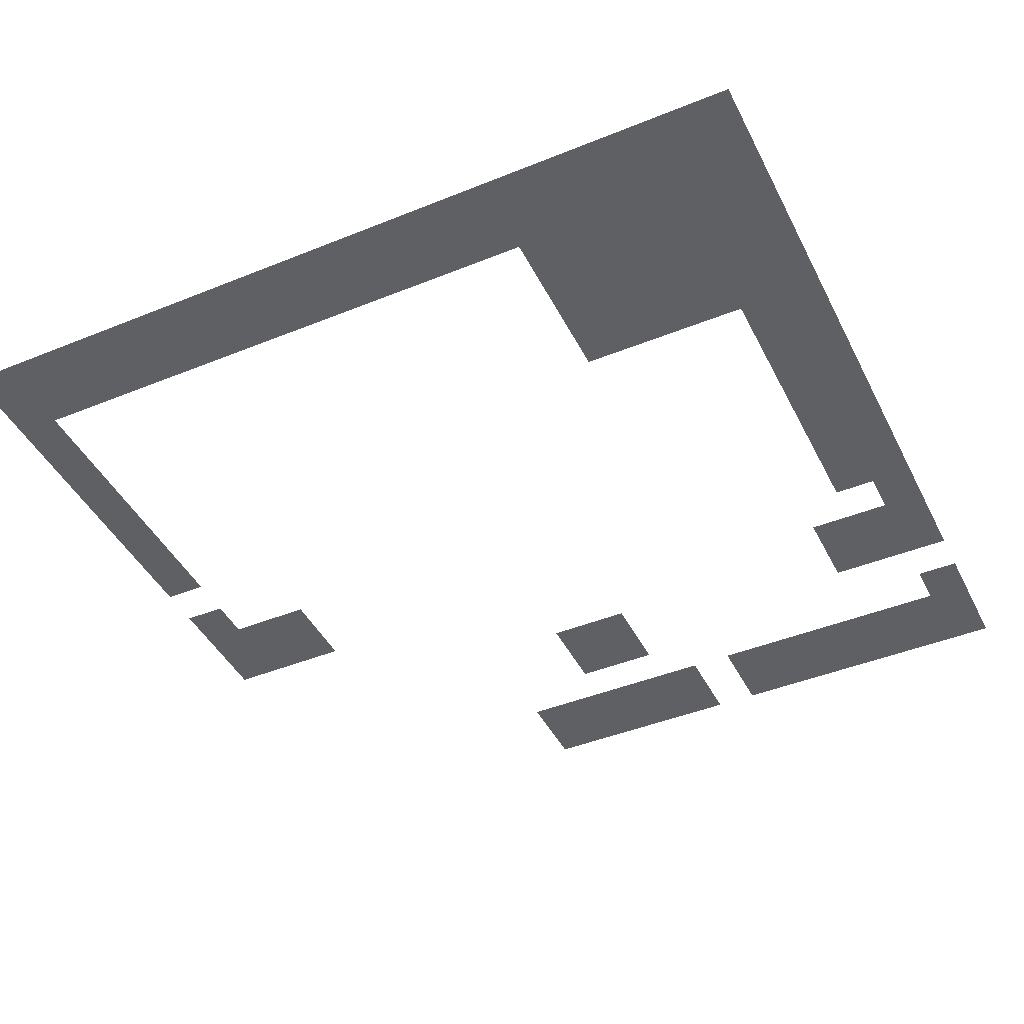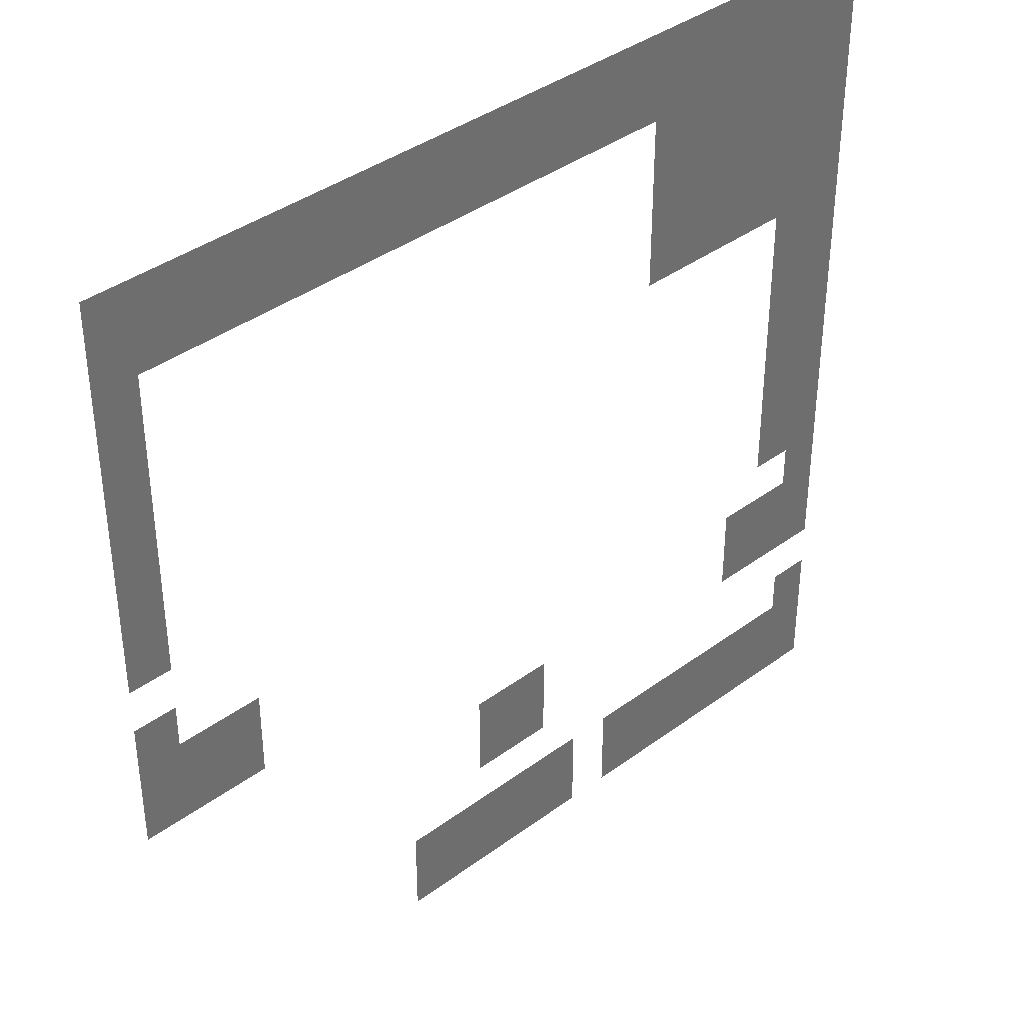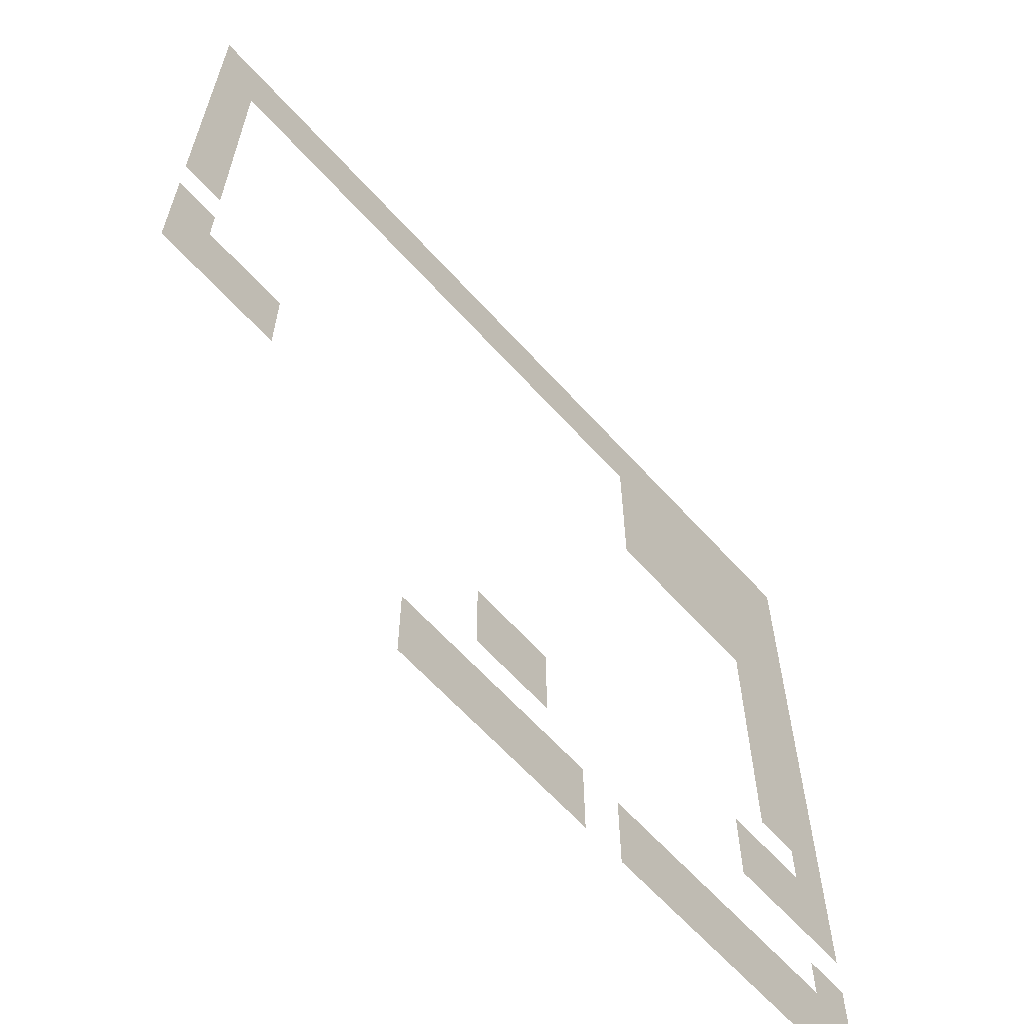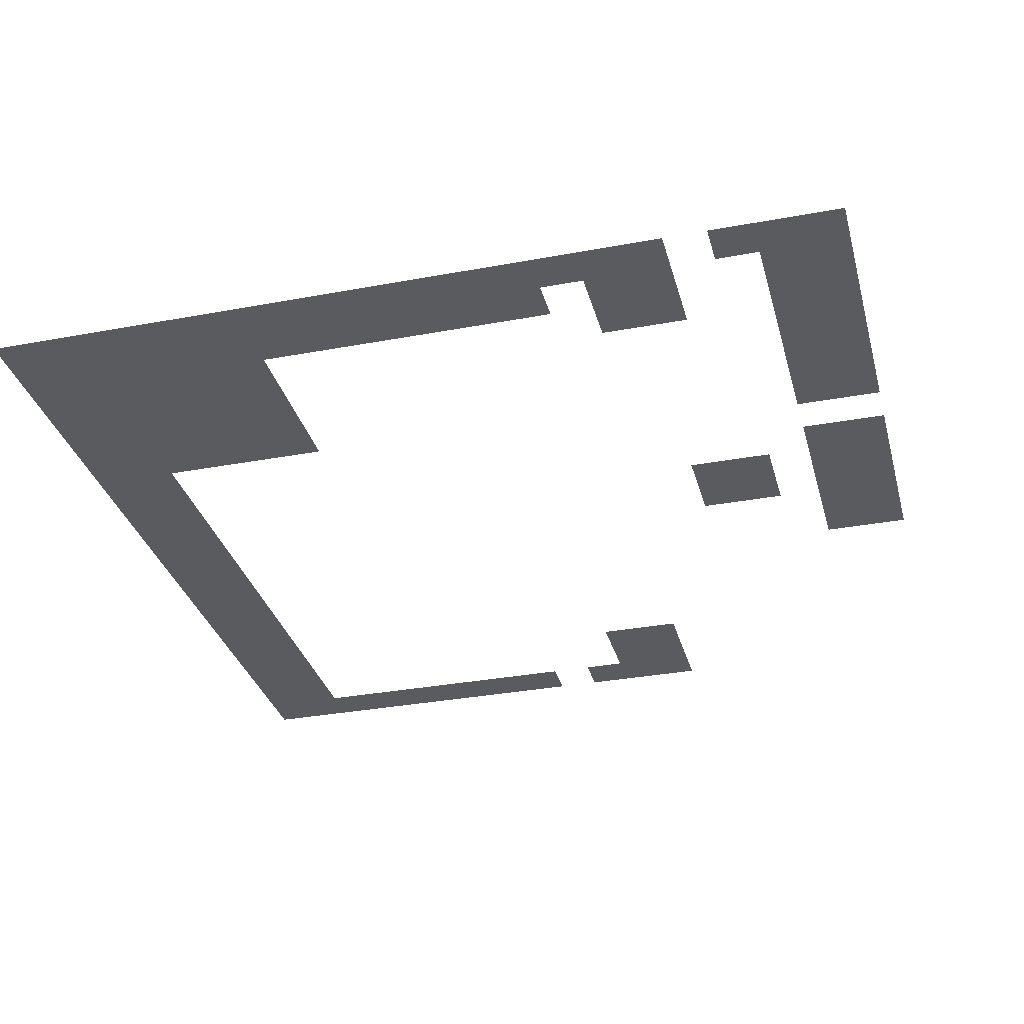
<metadata>
{"format":"obj","ext":"obj","renderer":"f3d","projection":"perspective","resolution":1024,"background":"white","views":[{"elev":-43.8,"azim":-154.5,"up":"+Z"},{"elev":38.7,"azim":137.1,"up":"+Y"},{"elev":-63.8,"azim":132.1,"up":"+Y"},{"elev":-32.4,"azim":-75.4,"up":"+Z"}]}
</metadata>
<code>
v 0 -1 0
v -1 -1 0
v -1 0 0
v 0 0 0
v -1 -1 0
v -2 -1 0
v -2 0 0
v -1 0 0
v -2 -1 0
v -3 -1 0
v -3 0 0
v -2 0 0
v -3 -1 0
v -4 -1 0
v -4 0 0
v -3 0 0
v -4 -1 0
v -5 -1 0
v -5 0 0
v -4 0 0
v -5 -1 0
v -6 -1 0
v -6 0 0
v -5 0 0
v -6 -1 0
v -7 -1 0
v -7 0 0
v -6 0 0
v -7 -1 0
v -8 -1 0
v -8 0 0
v -7 0 0
v -8 -1 0
v -9 -1 0
v -9 0 0
v -8 0 0
v -9 -1 0
v -10 -1 0
v -10 0 0
v -9 0 0
v -10 -1 0
v -11 -1 0
v -11 0 0
v -10 0 0
v -11 -1 0
v -12 -1 0
v -12 0 0
v -11 0 0
v -12 -1 0
v -13 -1 0
v -13 0 0
v -12 0 0
v -13 -1 0
v -14 -1 0
v -14 0 0
v -13 0 0
v -14 -1 0
v -15 -1 0
v -15 0 0
v -14 0 0
v -15 -1 0
v -16 -1 0
v -16 0 0
v -15 0 0
v -16 -1 0
v -17 -1 0
v -17 0 0
v -16 0 0
v -17 -1 0
v -18 -1 0
v -18 0 0
v -17 0 0
v -18 -1 0
v -19 -1 0
v -19 0 0
v -18 0 0
v -19 -1 0
v -20 -1 0
v -20 0 0
v -19 0 0
v 0 -2 0
v -1 -2 0
v -1 -1 0
v 0 -1 0
v -1 -2 0
v -2 -2 0
v -2 -1 0
v -1 -1 0
v -2 -2 0
v -3 -2 0
v -3 -1 0
v -2 -1 0
v -3 -2 0
v -4 -2 0
v -4 -1 0
v -3 -1 0
v -4 -2 0
v -5 -2 0
v -5 -1 0
v -4 -1 0
v -5 -2 0
v -6 -2 0
v -6 -1 0
v -5 -1 0
v -6 -2 0
v -7 -2 0
v -7 -1 0
v -6 -1 0
v -7 -2 0
v -8 -2 0
v -8 -1 0
v -7 -1 0
v -8 -2 0
v -9 -2 0
v -9 -1 0
v -8 -1 0
v -9 -2 0
v -10 -2 0
v -10 -1 0
v -9 -1 0
v -10 -2 0
v -11 -2 0
v -11 -1 0
v -10 -1 0
v -11 -2 0
v -12 -2 0
v -12 -1 0
v -11 -1 0
v -12 -2 0
v -13 -2 0
v -13 -1 0
v -12 -1 0
v -13 -2 0
v -14 -2 0
v -14 -1 0
v -13 -1 0
v -14 -2 0
v -15 -2 0
v -15 -1 0
v -14 -1 0
v -15 -2 0
v -16 -2 0
v -16 -1 0
v -15 -1 0
v -16 -2 0
v -17 -2 0
v -17 -1 0
v -16 -1 0
v -17 -2 0
v -18 -2 0
v -18 -1 0
v -17 -1 0
v -18 -2 0
v -19 -2 0
v -19 -1 0
v -18 -1 0
v -19 -2 0
v -20 -2 0
v -20 -1 0
v -19 -1 0
v 0 -3 0
v -1 -3 0
v -1 -2 0
v 0 -2 0
v -14 -3 0
v -15 -3 0
v -15 -2 0
v -14 -2 0
v -15 -3 0
v -16 -3 0
v -16 -2 0
v -15 -2 0
v -16 -3 0
v -17 -3 0
v -17 -2 0
v -16 -2 0
v -17 -3 0
v -18 -3 0
v -18 -2 0
v -17 -2 0
v -18 -3 0
v -19 -3 0
v -19 -2 0
v -18 -2 0
v -19 -3 0
v -20 -3 0
v -20 -2 0
v -19 -2 0
v 0 -4 0
v -1 -4 0
v -1 -3 0
v 0 -3 0
v -14 -4 0
v -15 -4 0
v -15 -3 0
v -14 -3 0
v -15 -4 0
v -16 -4 0
v -16 -3 0
v -15 -3 0
v -16 -4 0
v -17 -4 0
v -17 -3 0
v -16 -3 0
v -17 -4 0
v -18 -4 0
v -18 -3 0
v -17 -3 0
v -18 -4 0
v -19 -4 0
v -19 -3 0
v -18 -3 0
v -19 -4 0
v -20 -4 0
v -20 -3 0
v -19 -3 0
v 0 -5 0
v -1 -5 0
v -1 -4 0
v 0 -4 0
v -14 -5 0
v -15 -5 0
v -15 -4 0
v -14 -4 0
v -15 -5 0
v -16 -5 0
v -16 -4 0
v -15 -4 0
v -16 -5 0
v -17 -5 0
v -17 -4 0
v -16 -4 0
v -17 -5 0
v -18 -5 0
v -18 -4 0
v -17 -4 0
v -18 -5 0
v -19 -5 0
v -19 -4 0
v -18 -4 0
v -19 -5 0
v -20 -5 0
v -20 -4 0
v -19 -4 0
v 0 -6 0
v -1 -6 0
v -1 -5 0
v 0 -5 0
v -14 -6 0
v -15 -6 0
v -15 -5 0
v -14 -5 0
v -15 -6 0
v -16 -6 0
v -16 -5 0
v -15 -5 0
v -16 -6 0
v -17 -6 0
v -17 -5 0
v -16 -5 0
v -17 -6 0
v -18 -6 0
v -18 -5 0
v -17 -5 0
v -18 -6 0
v -19 -6 0
v -19 -5 0
v -18 -5 0
v -19 -6 0
v -20 -6 0
v -20 -5 0
v -19 -5 0
v 0 -7 0
v -1 -7 0
v -1 -6 0
v 0 -6 0
v -18 -7 0
v -19 -7 0
v -19 -6 0
v -18 -6 0
v -19 -7 0
v -20 -7 0
v -20 -6 0
v -19 -6 0
v 0 -8 0
v -1 -8 0
v -1 -7 0
v 0 -7 0
v -18 -8 0
v -19 -8 0
v -19 -7 0
v -18 -7 0
v -19 -8 0
v -20 -8 0
v -20 -7 0
v -19 -7 0
v 0 -9 0
v -1 -9 0
v -1 -8 0
v 0 -8 0
v -18 -9 0
v -19 -9 0
v -19 -8 0
v -18 -8 0
v -19 -9 0
v -20 -9 0
v -20 -8 0
v -19 -8 0
v -18 -10 0
v -19 -10 0
v -19 -9 0
v -18 -9 0
v -19 -10 0
v -20 -10 0
v -20 -9 0
v -19 -9 0
v 0 -11 0
v -1 -11 0
v -1 -10 0
v 0 -10 0
v -18 -11 0
v -19 -11 0
v -19 -10 0
v -18 -10 0
v -19 -11 0
v -20 -11 0
v -20 -10 0
v -19 -10 0
v 0 -12 0
v -1 -12 0
v -1 -11 0
v 0 -11 0
v -1 -12 0
v -2 -12 0
v -2 -11 0
v -1 -11 0
v -2 -12 0
v -3 -12 0
v -3 -11 0
v -2 -11 0
v -18 -12 0
v -19 -12 0
v -19 -11 0
v -18 -11 0
v -19 -12 0
v -20 -12 0
v -20 -11 0
v -19 -11 0
v 0 -13 0
v -1 -13 0
v -1 -12 0
v 0 -12 0
v -1 -13 0
v -2 -13 0
v -2 -12 0
v -1 -12 0
v -2 -13 0
v -3 -13 0
v -3 -12 0
v -2 -12 0
v -18 -13 0
v -19 -13 0
v -19 -12 0
v -18 -12 0
v -19 -13 0
v -20 -13 0
v -20 -12 0
v -19 -12 0
v -19 -14 0
v -20 -14 0
v -20 -13 0
v -19 -13 0
v -17 -15 0
v -18 -15 0
v -18 -14 0
v -17 -14 0
v -18 -15 0
v -19 -15 0
v -19 -14 0
v -18 -14 0
v -19 -15 0
v -20 -15 0
v -20 -14 0
v -19 -14 0
v -9 -16 0
v -10 -16 0
v -10 -15 0
v -9 -15 0
v -10 -16 0
v -11 -16 0
v -11 -15 0
v -10 -15 0
v -17 -16 0
v -18 -16 0
v -18 -15 0
v -17 -15 0
v -18 -16 0
v -19 -16 0
v -19 -15 0
v -18 -15 0
v -19 -16 0
v -20 -16 0
v -20 -15 0
v -19 -15 0
v -9 -17 0
v -10 -17 0
v -10 -16 0
v -9 -16 0
v -10 -17 0
v -11 -17 0
v -11 -16 0
v -10 -16 0
v -19 -18 0
v -20 -18 0
v -20 -17 0
v -19 -17 0
v -7 -19 0
v -8 -19 0
v -8 -18 0
v -7 -18 0
v -8 -19 0
v -9 -19 0
v -9 -18 0
v -8 -18 0
v -9 -19 0
v -10 -19 0
v -10 -18 0
v -9 -18 0
v -10 -19 0
v -11 -19 0
v -11 -18 0
v -10 -18 0
v -11 -19 0
v -12 -19 0
v -12 -18 0
v -11 -18 0
v -13 -19 0
v -14 -19 0
v -14 -18 0
v -13 -18 0
v -14 -19 0
v -15 -19 0
v -15 -18 0
v -14 -18 0
v -15 -19 0
v -16 -19 0
v -16 -18 0
v -15 -18 0
v -16 -19 0
v -17 -19 0
v -17 -18 0
v -16 -18 0
v -17 -19 0
v -18 -19 0
v -18 -18 0
v -17 -18 0
v -18 -19 0
v -19 -19 0
v -19 -18 0
v -18 -18 0
v -19 -19 0
v -20 -19 0
v -20 -18 0
v -19 -18 0
v -7 -20 0
v -8 -20 0
v -8 -19 0
v -7 -19 0
v -8 -20 0
v -9 -20 0
v -9 -19 0
v -8 -19 0
v -9 -20 0
v -10 -20 0
v -10 -19 0
v -9 -19 0
v -10 -20 0
v -11 -20 0
v -11 -19 0
v -10 -19 0
v -11 -20 0
v -12 -20 0
v -12 -19 0
v -11 -19 0
v -13 -20 0
v -14 -20 0
v -14 -19 0
v -13 -19 0
v -14 -20 0
v -15 -20 0
v -15 -19 0
v -14 -19 0
v -15 -20 0
v -16 -20 0
v -16 -19 0
v -15 -19 0
v -16 -20 0
v -17 -20 0
v -17 -19 0
v -16 -19 0
v -17 -20 0
v -18 -20 0
v -18 -19 0
v -17 -19 0
v -18 -20 0
v -19 -20 0
v -19 -19 0
v -18 -19 0
v -19 -20 0
v -20 -20 0
v -20 -19 0
v -19 -19 0
g GardenVillage02_mesh_0003
f 1 2 3 4
f 5 6 7 8
f 9 10 11 12
f 13 14 15 16
f 17 18 19 20
f 21 22 23 24
f 25 26 27 28
f 29 30 31 32
f 33 34 35 36
f 37 38 39 40
f 41 42 43 44
f 45 46 47 48
f 49 50 51 52
f 53 54 55 56
f 57 58 59 60
f 61 62 63 64
f 65 66 67 68
f 69 70 71 72
f 73 74 75 76
f 77 78 79 80
f 81 82 83 84
f 85 86 87 88
f 89 90 91 92
f 93 94 95 96
f 97 98 99 100
f 101 102 103 104
f 105 106 107 108
f 109 110 111 112
f 113 114 115 116
f 117 118 119 120
f 121 122 123 124
f 125 126 127 128
f 129 130 131 132
f 133 134 135 136
f 137 138 139 140
f 141 142 143 144
f 145 146 147 148
f 149 150 151 152
f 153 154 155 156
f 157 158 159 160
f 161 162 163 164
f 165 166 167 168
f 169 170 171 172
f 173 174 175 176
f 177 178 179 180
f 181 182 183 184
f 185 186 187 188
f 189 190 191 192
f 193 194 195 196
f 197 198 199 200
f 201 202 203 204
f 205 206 207 208
f 209 210 211 212
f 213 214 215 216
f 217 218 219 220
f 221 222 223 224
f 225 226 227 228
f 229 230 231 232
f 233 234 235 236
f 237 238 239 240
f 241 242 243 244
f 245 246 247 248
f 249 250 251 252
f 253 254 255 256
f 257 258 259 260
f 261 262 263 264
f 265 266 267 268
f 269 270 271 272
f 273 274 275 276
f 277 278 279 280
f 281 282 283 284
f 285 286 287 288
f 289 290 291 292
f 293 294 295 296
f 297 298 299 300
f 301 302 303 304
f 305 306 307 308
f 309 310 311 312
f 313 314 315 316
f 317 318 319 320
f 321 322 323 324
f 325 326 327 328
f 329 330 331 332
f 333 334 335 336
f 337 338 339 340
f 341 342 343 344
f 345 346 347 348
f 349 350 351 352
f 353 354 355 356
f 357 358 359 360
f 361 362 363 364
f 365 366 367 368
f 369 370 371 372
f 373 374 375 376
f 377 378 379 380
f 381 382 383 384
f 385 386 387 388
f 389 390 391 392
f 393 394 395 396
f 397 398 399 400
f 401 402 403 404
f 405 406 407 408
f 409 410 411 412
f 413 414 415 416
f 417 418 419 420
f 421 422 423 424
f 425 426 427 428
f 429 430 431 432
f 433 434 435 436
f 437 438 439 440
f 441 442 443 444
f 445 446 447 448
f 449 450 451 452
f 453 454 455 456
f 457 458 459 460
f 461 462 463 464
f 465 466 467 468
f 469 470 471 472
f 473 474 475 476
f 477 478 479 480
f 481 482 483 484
f 485 486 487 488
f 489 490 491 492
f 493 494 495 496
f 497 498 499 500
f 501 502 503 504
f 505 506 507 508
f 509 510 511 512

</code>
